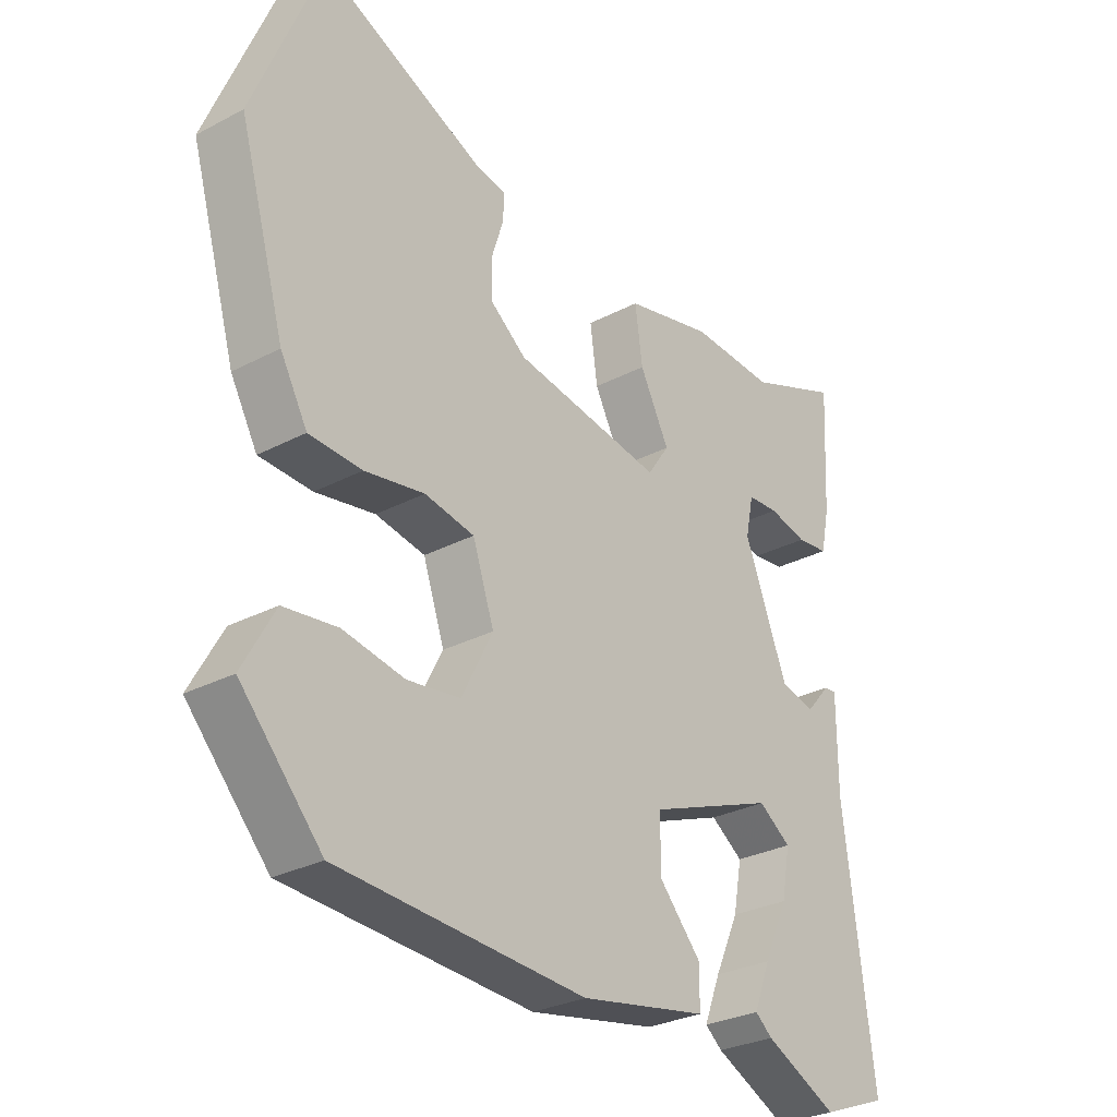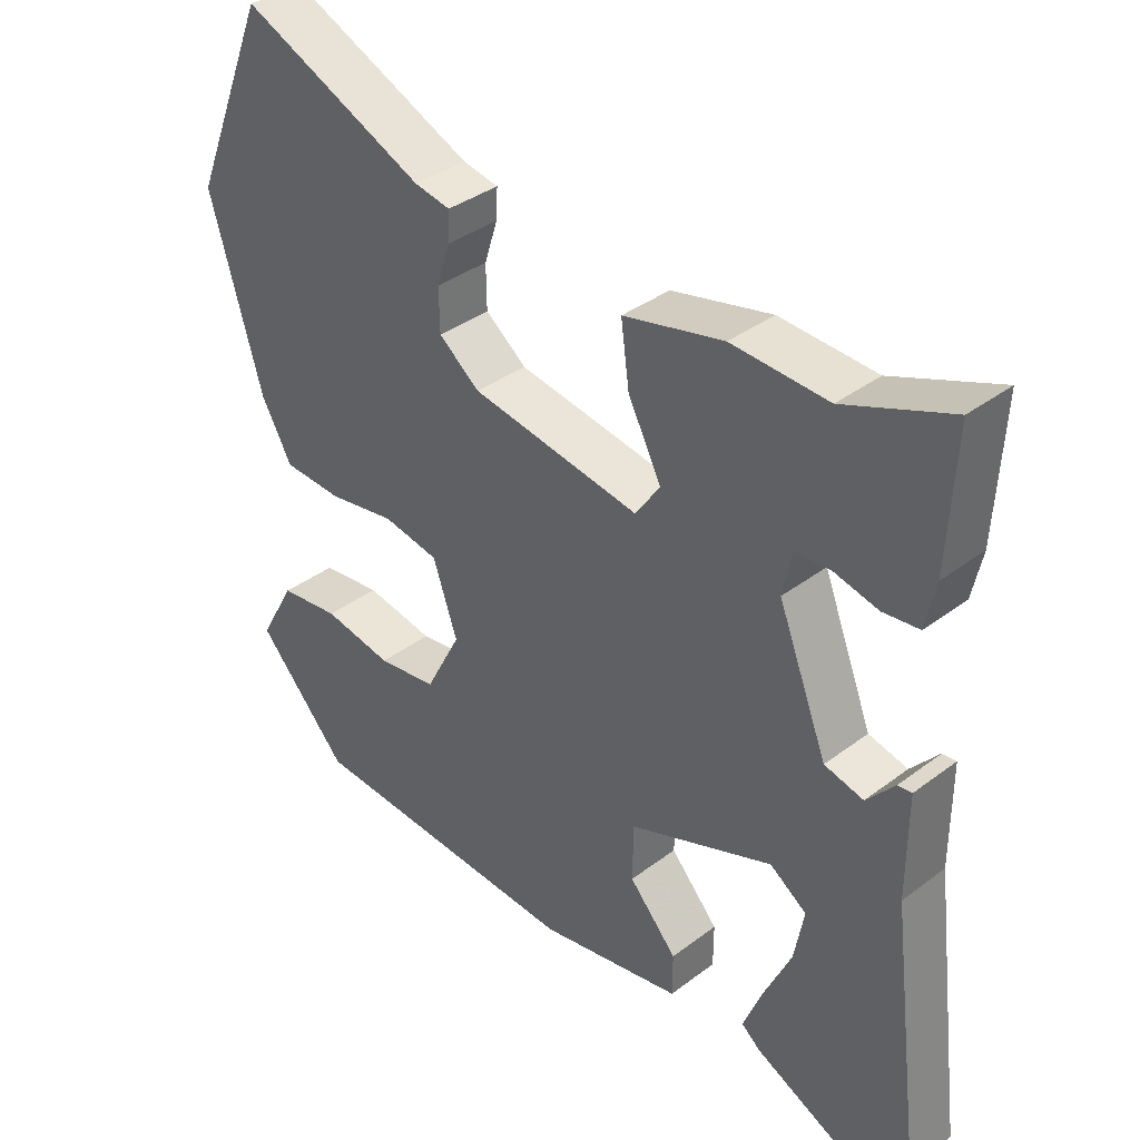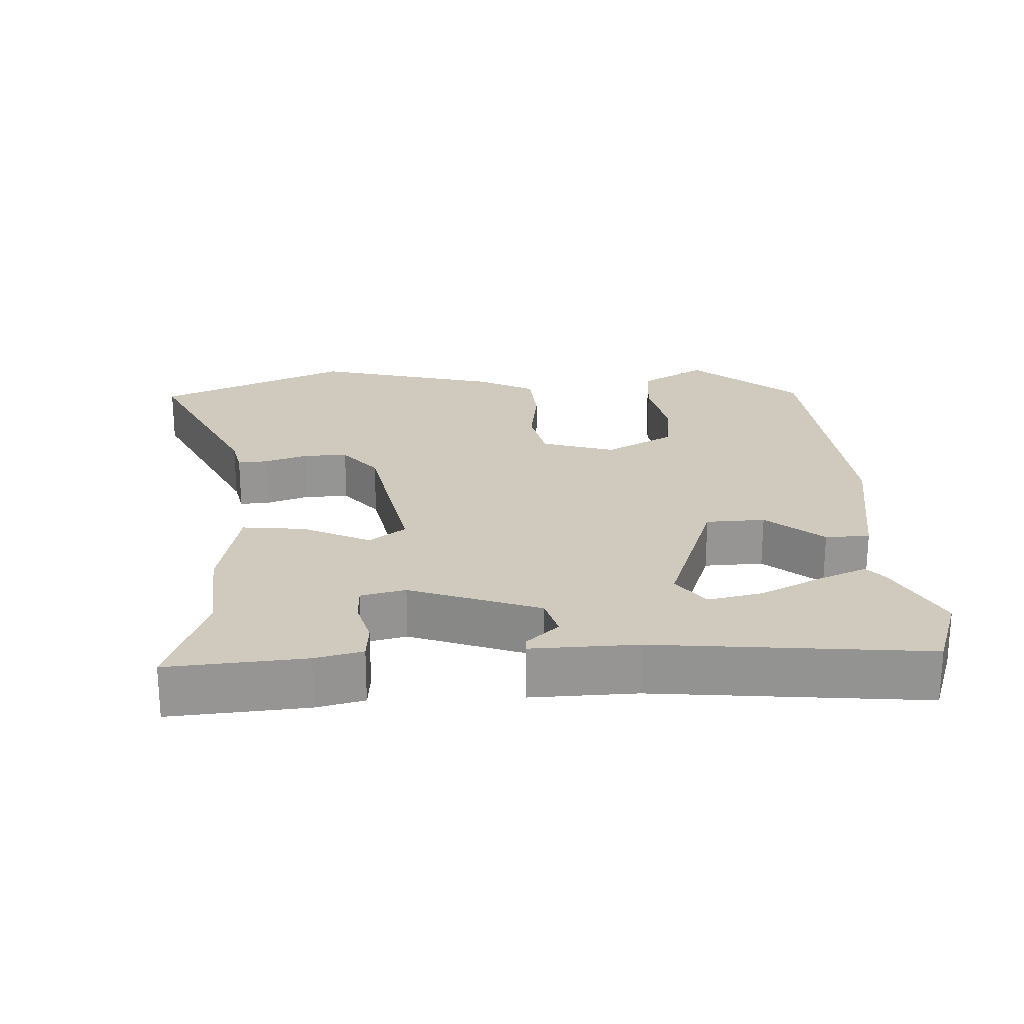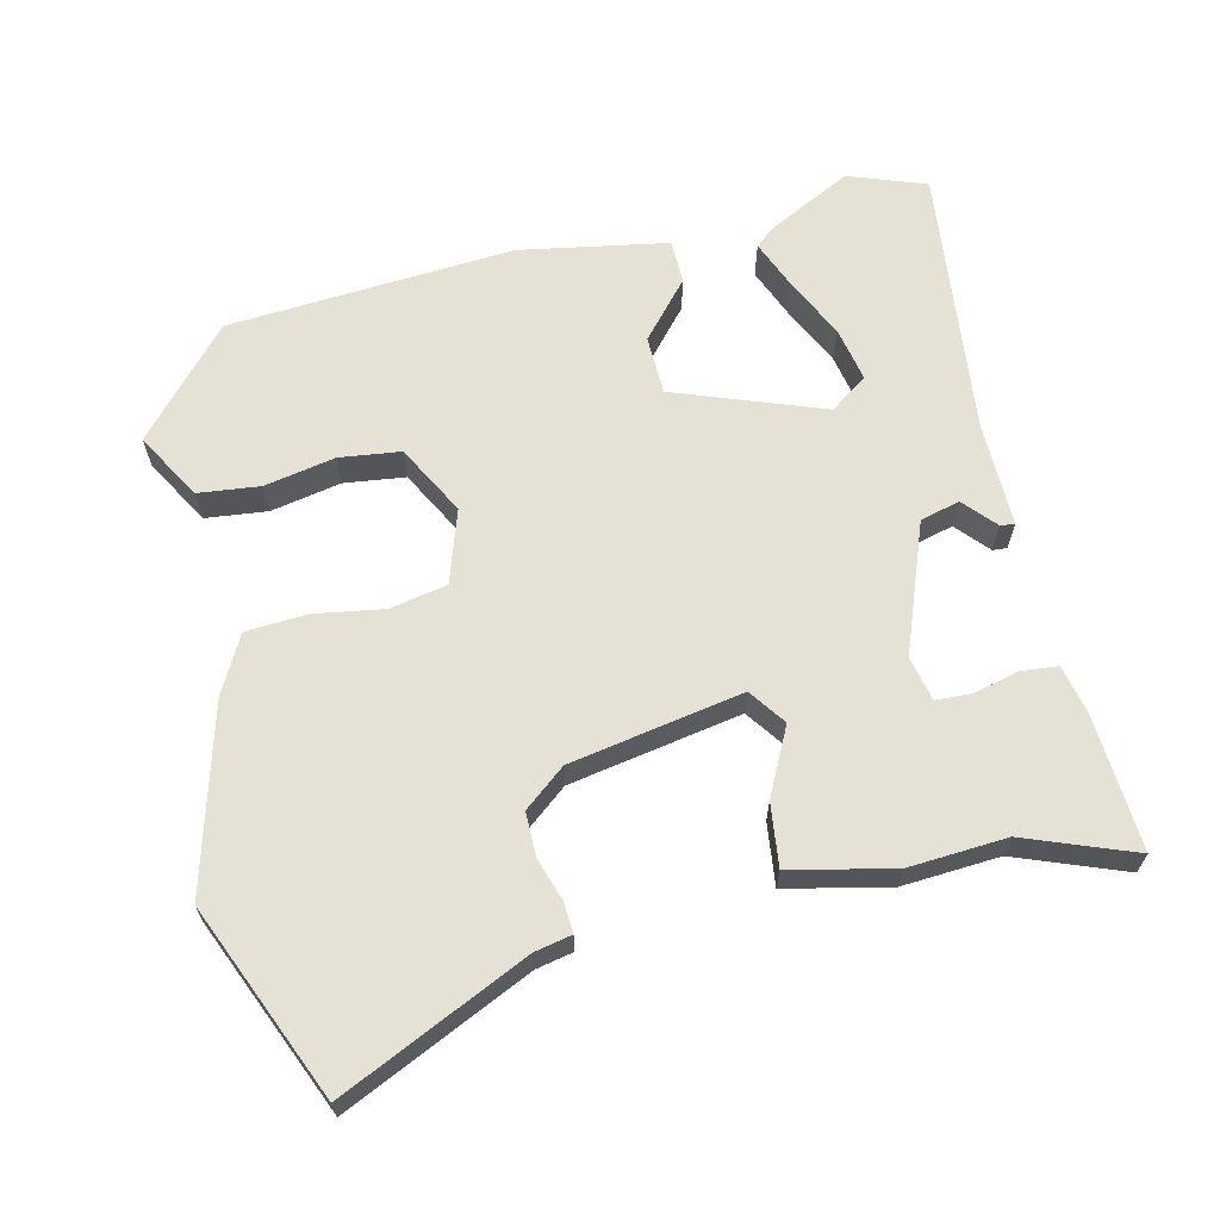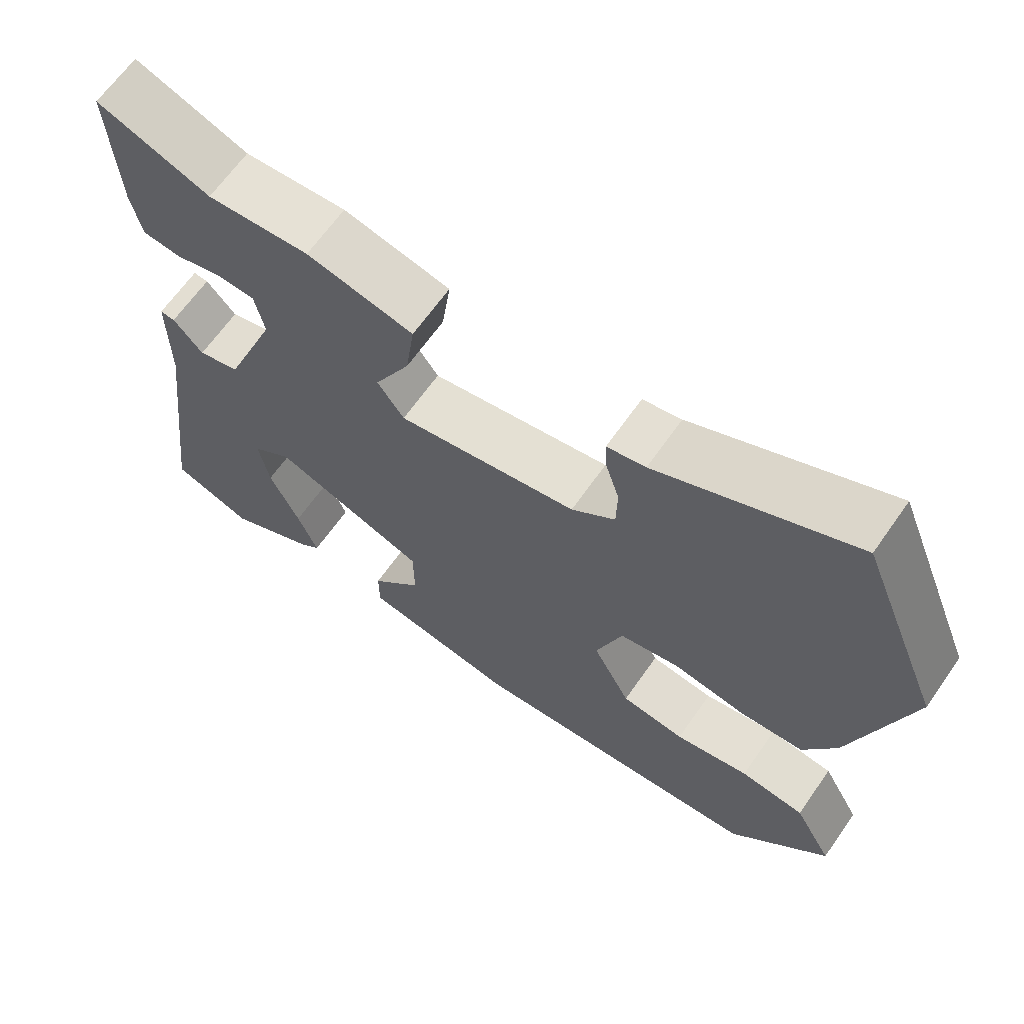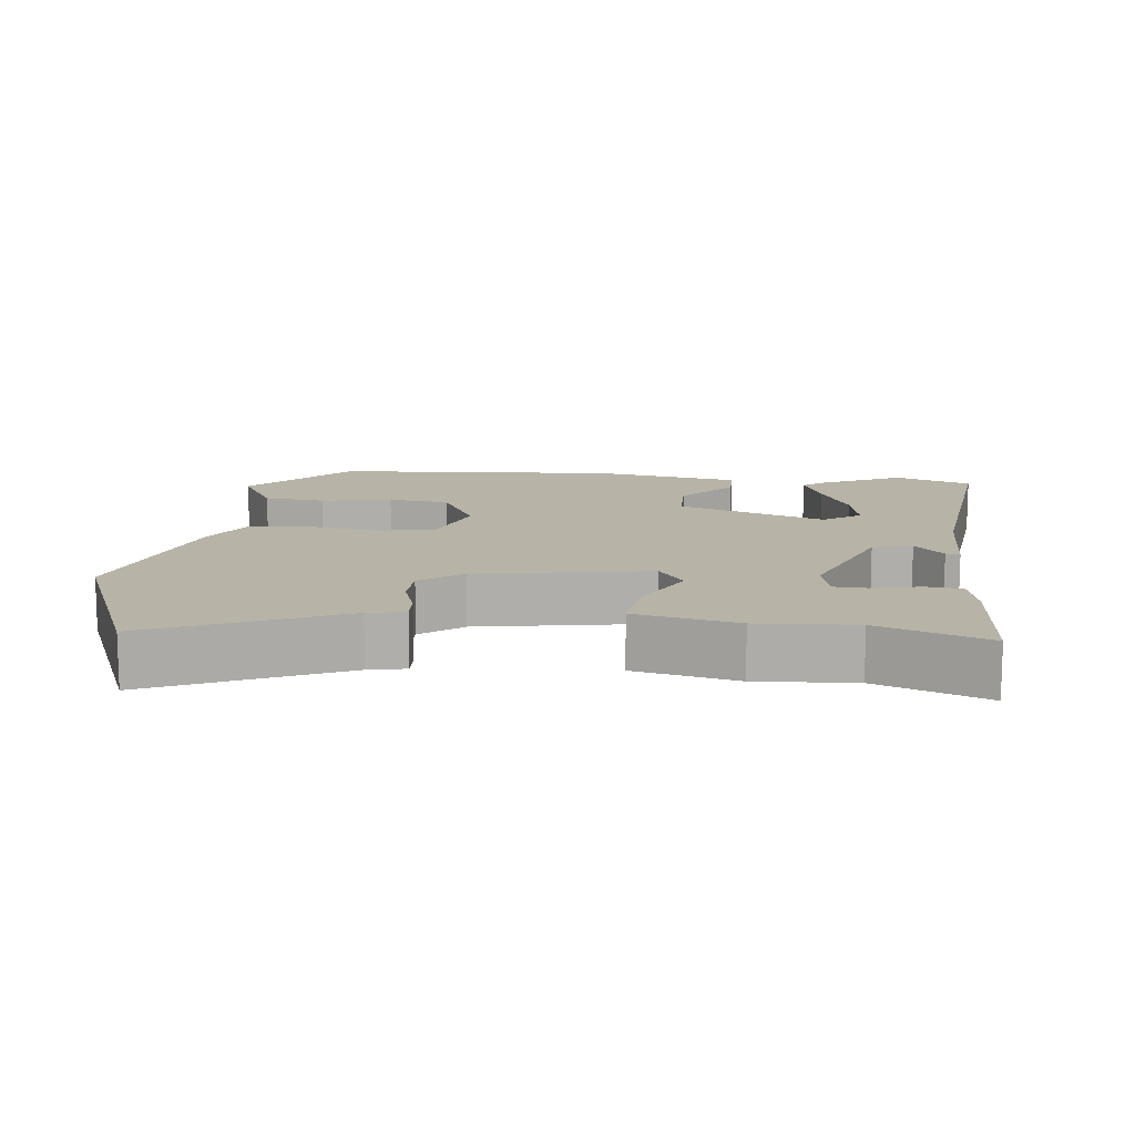
<metadata>
{"format":"obj","ext":"obj","renderer":"f3d","projection":"perspective","resolution":1024,"background":"white","views":[{"elev":-29.0,"azim":-51.9,"up":"+Z"},{"elev":36.9,"azim":45.8,"up":"+Z"},{"elev":22.9,"azim":85.6,"up":"+Y"},{"elev":64.9,"azim":-14.0,"up":"+Y"},{"elev":65.3,"azim":-145.0,"up":"+Z"},{"elev":12.6,"azim":5.8,"up":"+Y"}]}
</metadata>
<code>
v 0.571 0.07 -0.473
v 0.463 0.07 -0.514
v 0.344 0.07 -0.456
v 0.316 0.07 -0.433
v 0.343 0.07 -0.364
v 0.383 0.07 -0.277
v 0.397 0.07 -0.201
v 0.344 0.07 -0.164
v 0.136 0.07 -0.244
v 0.135 0.07 -0.327
v 0.204 0.07 -0.404
v 0.204 0.07 -0.466
v -0.004 0.07 -0.506
v -0.407 0.07 -0.483
v -0.539 0.07 -0.338
v -0.487 0.07 -0.244
v -0.4 0.07 -0.233
v -0.3 0.07 -0.251
v -0.214 0.07 -0.239
v -0.163 0.07 -0.14
v -0.198 0.07 -0.038
v -0.279 0.07 -0.023
v -0.376 0.07 -0.04
v -0.462 0.07 -0.036
v -0.506 0.07 0.043
v -0.581 0.07 0.302
v -0.47 0.07 0.574
v -0.205 0.07 0.456
v -0.153 0.07 0.446
v -0.155 0.07 0.403
v -0.174 0.07 0.343
v -0.173 0.07 0.281
v -0.114 0.07 0.235
v 0.129 0.07 0.195
v 0.165 0.07 0.247
v 0.117 0.07 0.34
v 0.105 0.07 0.428
v 0.249 0.07 0.462
v 0.387 0.07 0.455
v 0.539 0.07 0.515
v 0.529 0.07 0.323
v 0.515 0.07 0.256
v 0.463 0.07 0.25
v 0.4 0.07 0.265
v 0.349 0.07 0.262
v 0.336 0.07 0.199
v 0.407 0.07 0.019
v 0.463 0.07 0.005
v 0.503 0.07 0.051
v 0.523 0.07 0.053
v 0.523 0.07 -0.095
v 0.571 0 -0.473
v 0.463 0 -0.514
v 0.344 0 -0.456
v 0.316 0 -0.433
v 0.343 0 -0.364
v 0.383 0 -0.277
v 0.397 0 -0.201
v 0.344 0 -0.164
v 0.136 0 -0.244
v 0.135 0 -0.327
v 0.204 0 -0.404
v 0.204 0 -0.466
v -0.004 0 -0.506
v -0.407 0 -0.483
v -0.539 0 -0.338
v -0.487 0 -0.244
v -0.4 0 -0.233
v -0.3 0 -0.251
v -0.214 0 -0.239
v -0.163 0 -0.14
v -0.198 0 -0.038
v -0.279 0 -0.023
v -0.376 0 -0.04
v -0.462 0 -0.036
v -0.506 0 0.043
v -0.581 0 0.302
v -0.47 0 0.574
v -0.205 0 0.456
v -0.153 0 0.446
v -0.155 0 0.403
v -0.174 0 0.343
v -0.173 0 0.281
v -0.114 0 0.235
v 0.129 0 0.195
v 0.165 0 0.247
v 0.117 0 0.34
v 0.105 0 0.428
v 0.249 0 0.462
v 0.387 0 0.455
v 0.539 0 0.515
v 0.529 0 0.323
v 0.515 0 0.256
v 0.463 0 0.25
v 0.4 0 0.265
v 0.349 0 0.262
v 0.336 0 0.199
v 0.407 0 0.019
v 0.463 0 0.005
v 0.503 0 0.051
v 0.523 0 0.053
v 0.523 0 -0.095
f 48 49 50 51
f 51 1 2
f 48 51 2
f 47 48 2
f 46 47 2
f 42 43 44
f 41 42 44
f 40 41 44
f 39 40 44
f 39 44 45
f 39 45 46
f 38 39 46
f 37 38 46
f 36 37 46
f 35 36 46
f 28 29 30 31
f 28 31 32
f 27 28 32
f 26 27 32
f 25 26 32
f 24 25 32
f 23 24 32
f 22 23 32
f 21 22 32 33
f 16 17 18
f 15 16 18
f 14 15 18
f 13 14 18
f 12 13 18
f 11 12 18
f 10 11 18 19
f 9 10 19 20
f 4 5 6
f 3 4 6
f 2 3 6
f 2 6 7
f 46 2 7
f 46 7 8
f 35 46 8
f 34 35 8
f 21 33 34
f 20 21 34
f 9 20 34
f 8 9 34
f 102 101 100 99
f 53 52 102
f 53 102 99
f 53 99 98
f 53 98 97
f 95 94 93
f 95 93 92
f 95 92 91
f 95 91 90
f 96 95 90
f 97 96 90
f 97 90 89
f 97 89 88
f 97 88 87
f 97 87 86
f 82 81 80 79
f 83 82 79
f 83 79 78
f 83 78 77
f 83 77 76
f 83 76 75
f 83 75 74
f 83 74 73
f 84 83 73 72
f 69 68 67
f 69 67 66
f 69 66 65
f 69 65 64
f 69 64 63
f 69 63 62
f 70 69 62 61
f 71 70 61 60
f 57 56 55
f 57 55 54
f 57 54 53
f 58 57 53
f 58 53 97
f 59 58 97
f 59 97 86
f 59 86 85
f 85 84 72
f 85 72 71
f 85 71 60
f 85 60 59
f 1 52 53 2
f 2 53 54 3
f 3 54 55 4
f 4 55 56 5
f 5 56 57 6
f 6 57 58 7
f 7 58 59 8
f 8 59 60 9
f 9 60 61 10
f 10 61 62 11
f 11 62 63 12
f 12 63 64 13
f 13 64 65 14
f 14 65 66 15
f 15 66 67 16
f 16 67 68 17
f 17 68 69 18
f 18 69 70 19
f 19 70 71 20
f 20 71 72 21
f 21 72 73 22
f 22 73 74 23
f 23 74 75 24
f 24 75 76 25
f 25 76 77 26
f 26 77 78 27
f 27 78 79 28
f 28 79 80 29
f 29 80 81 30
f 30 81 82 31
f 31 82 83 32
f 32 83 84 33
f 33 84 85 34
f 34 85 86 35
f 35 86 87 36
f 36 87 88 37
f 37 88 89 38
f 38 89 90 39
f 39 90 91 40
f 40 91 92 41
f 41 92 93 42
f 42 93 94 43
f 43 94 95 44
f 44 95 96 45
f 45 96 97 46
f 46 97 98 47
f 47 98 99 48
f 48 99 100 49
f 49 100 101 50
f 50 101 102 51
f 51 102 52 1

</code>
